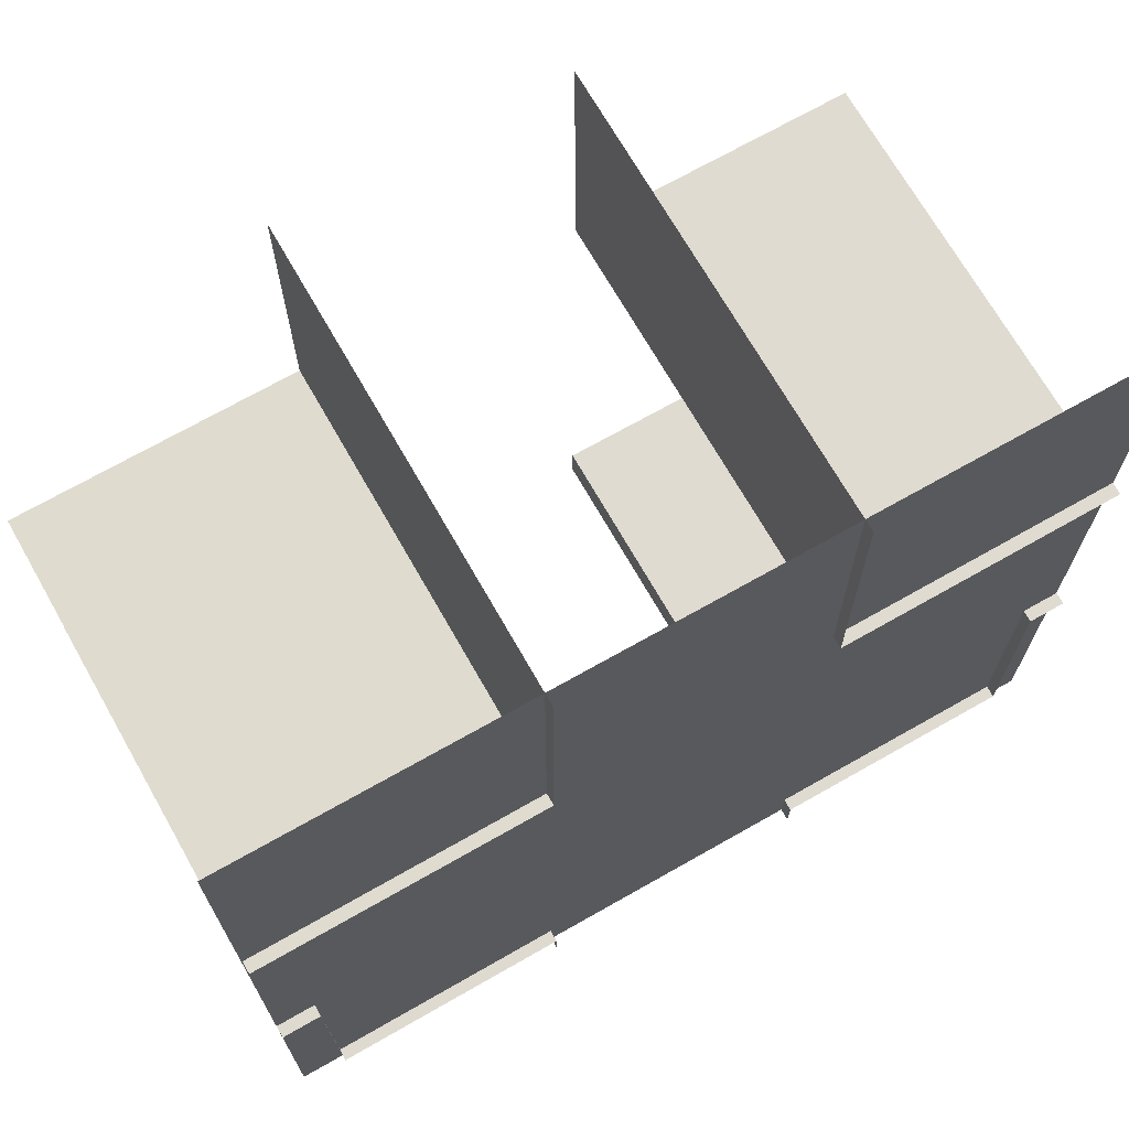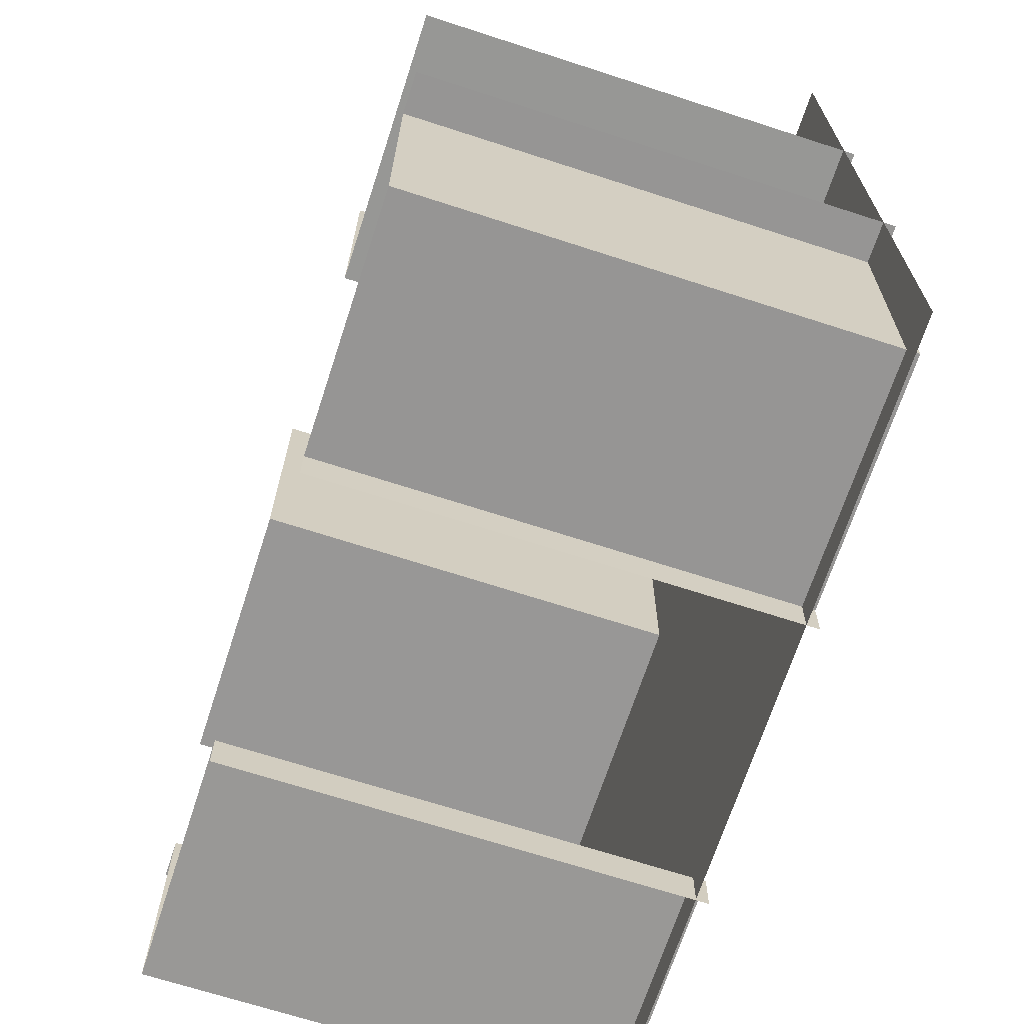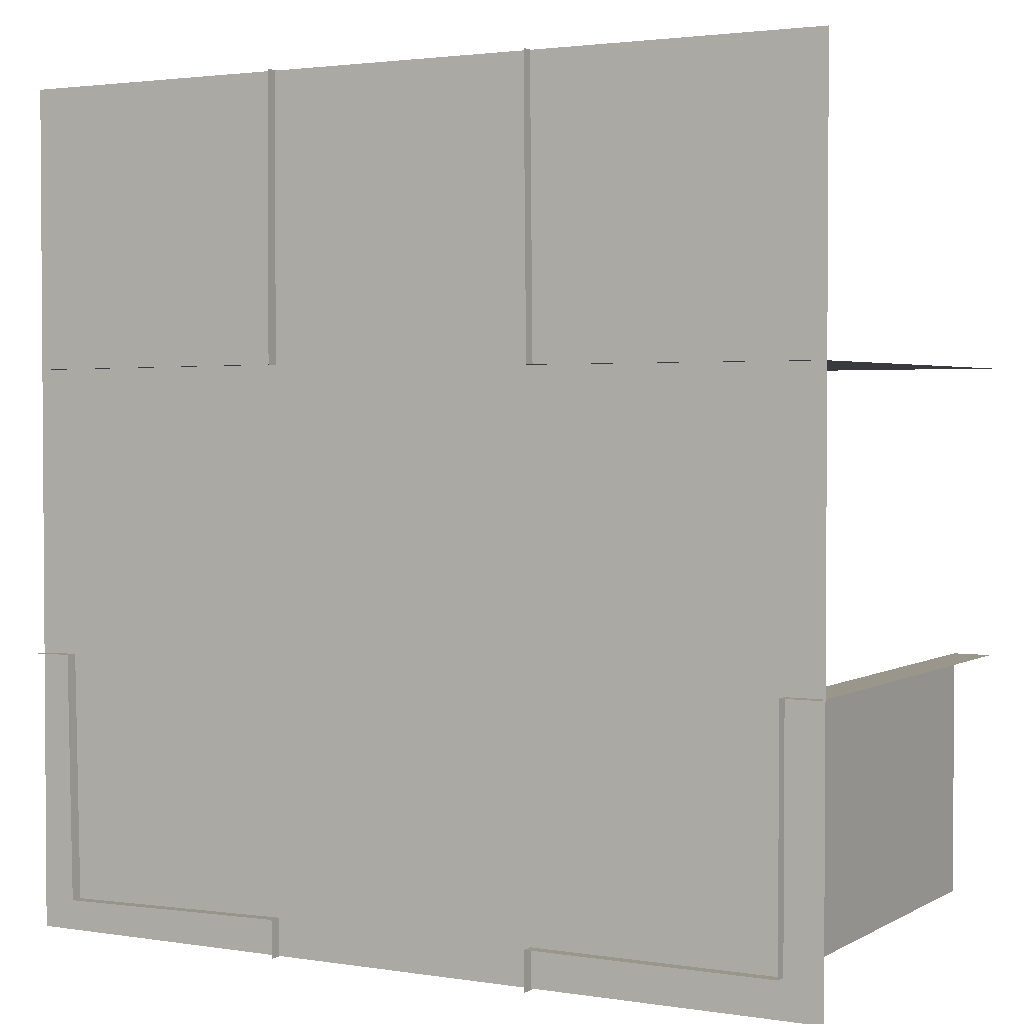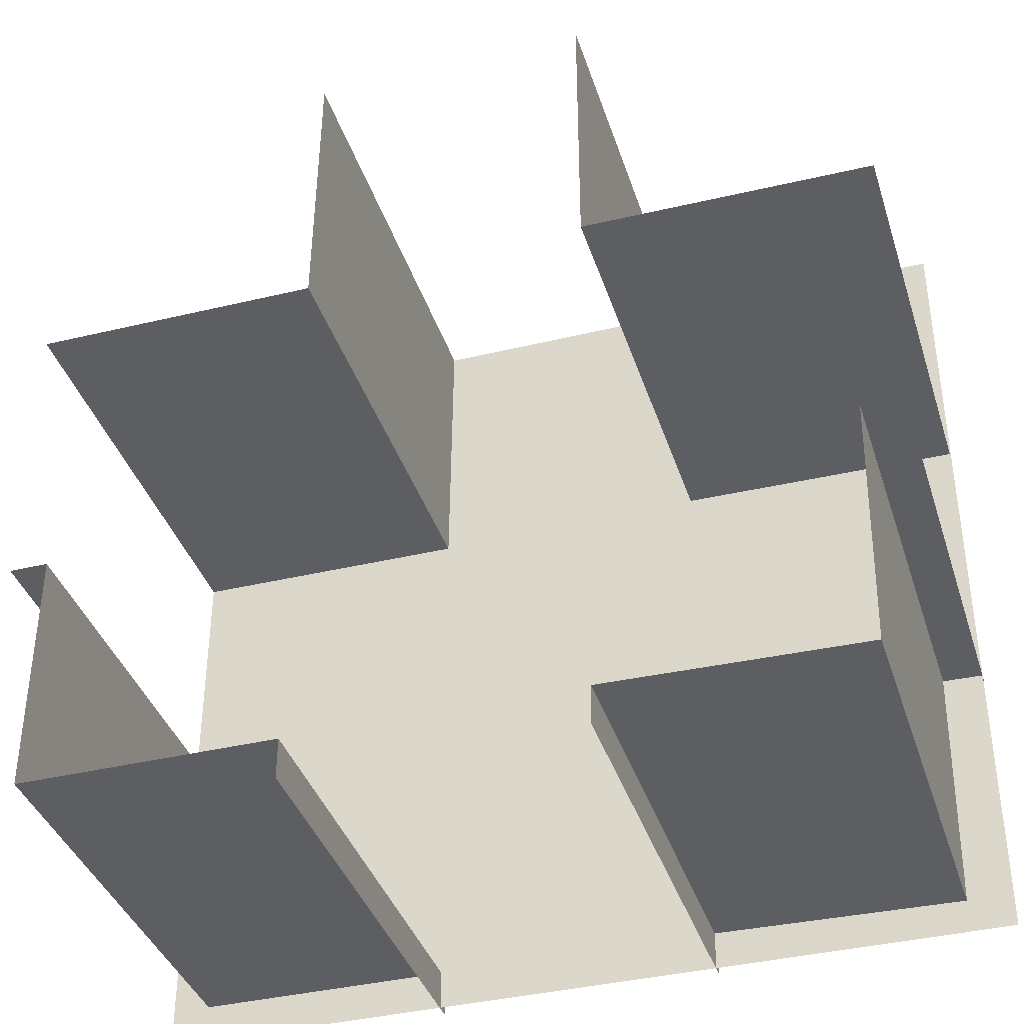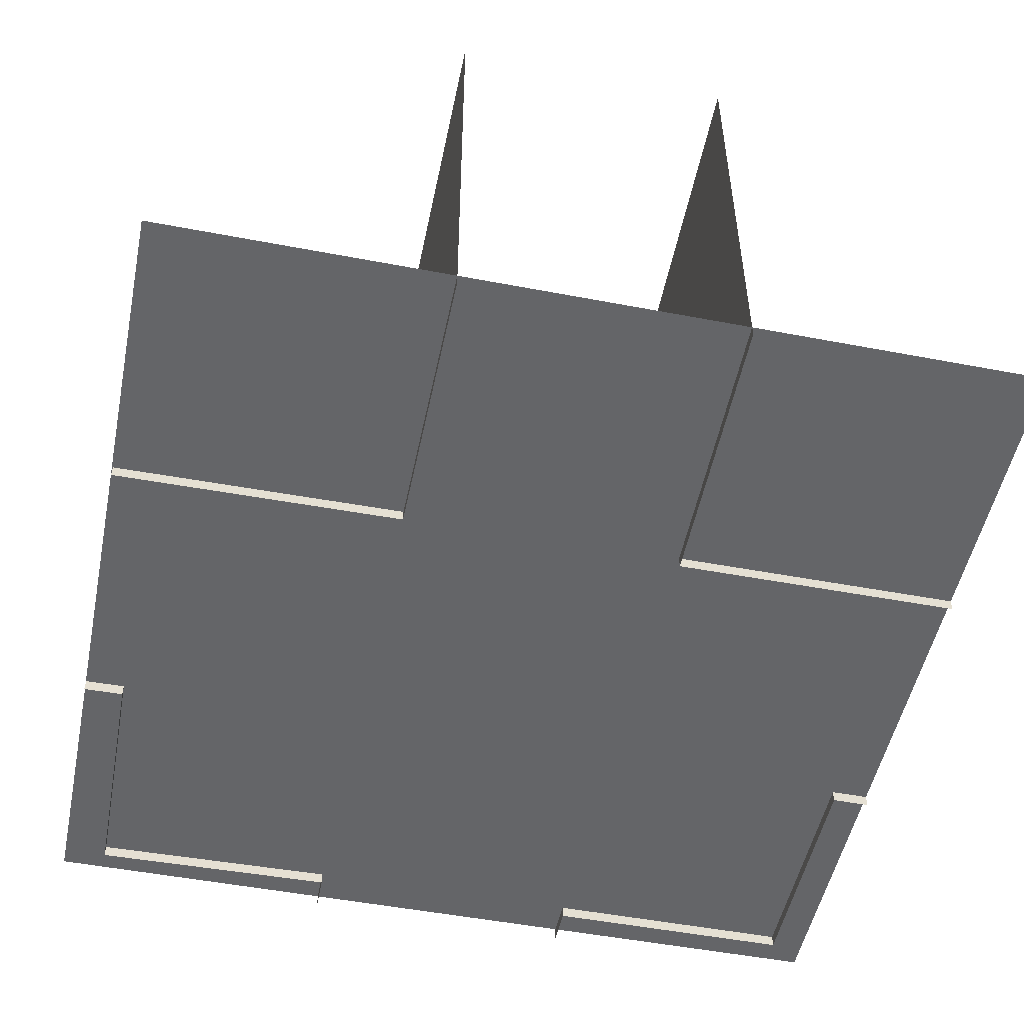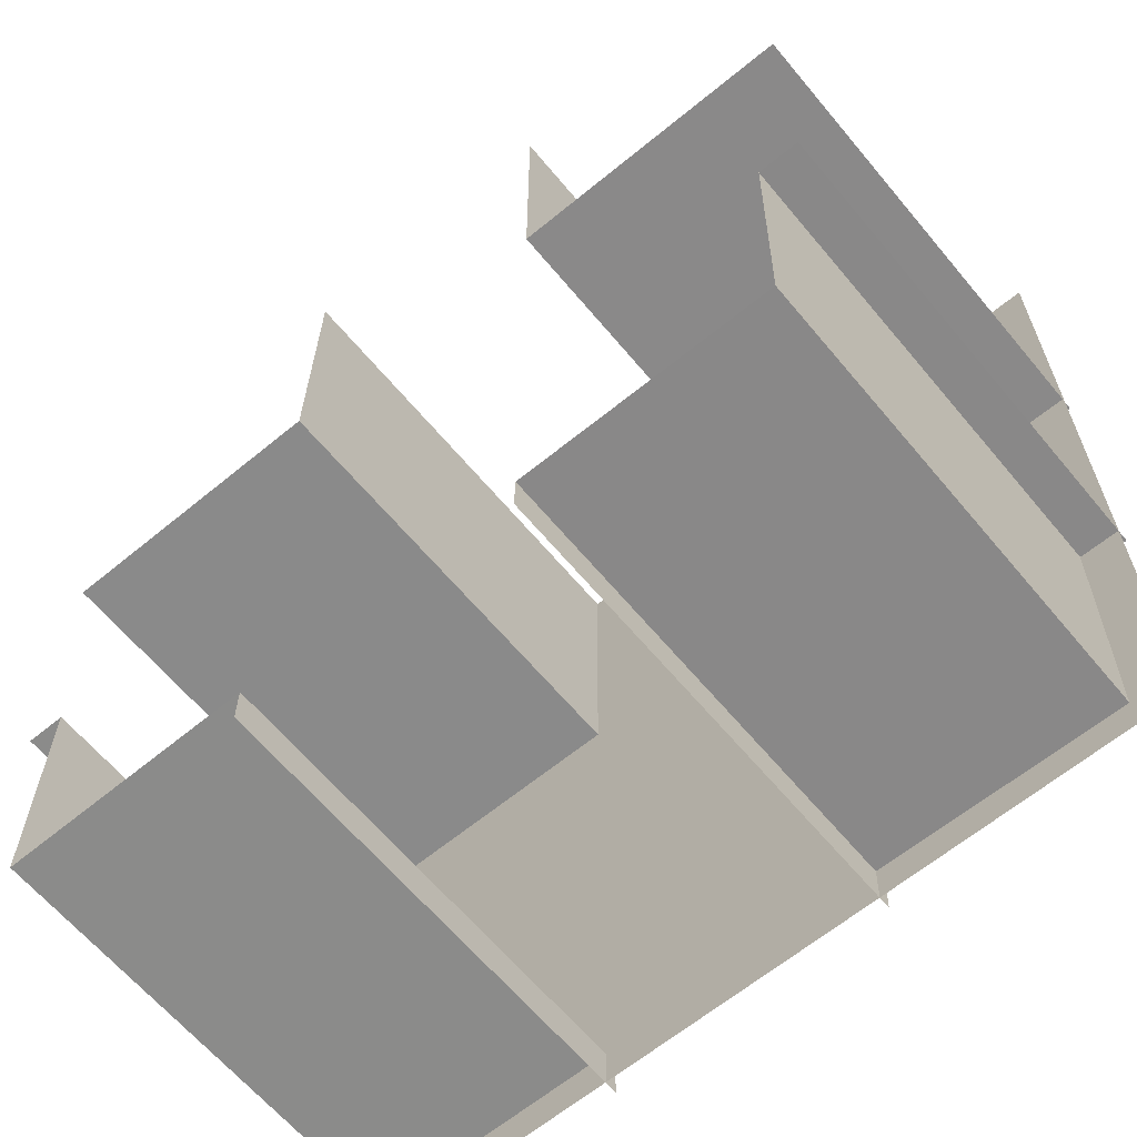
<metadata>
{"format":"obj","ext":"obj","renderer":"f3d","projection":"perspective","resolution":1024,"background":"white","views":[{"elev":70.0,"azim":-29.6,"up":"+Z"},{"elev":-68.6,"azim":-108.0,"up":"+Z"},{"elev":2.3,"azim":29.1,"up":"+Z"},{"elev":-38.4,"azim":-162.9,"up":"+Z"},{"elev":-51.5,"azim":-11.7,"up":"+Y"},{"elev":-63.7,"azim":-140.2,"up":"+Z"}]}
</metadata>
<code>
o Plane
v -6 0 6
v 6 0 6
v -6 0 -6
v 6 0 -6
f 1 2 4 3
o Cube_Cube.001
v 5.47 -0.1695 -2.04
v 5.47 6.241 -2.04
v 6.002 -0.1695 -2.04
v 6.002 6.241 -2.04
v 5.47 -0.1695 -5.468
v 5.47 6.241 -5.468
v 1.965 6.241 -5.468
v 1.965 6.241 -6.024
v 1.965 -0.1695 -6.024
v 1.965 -0.1695 -5.468
f 9 10 11 14
f 7 8 6 5
f 5 6 10 9
f 14 11 12 13
o Cube.002_Cube.005
v 1.951 -0.1695 6.003
v 1.951 6.241 6.003
v 1.99 -0.1695 2.014
v 1.99 6.241 2.014
v 5.997 6.241 2.029
v 5.997 -0.1695 2.029
f 19 20 17 18
f 16 18 17 15
o Cube.003_Cube.007
v -5.986 -0.1695 2.013
v -5.986 6.241 2.013
v -1.964 -0.1695 2.052
v -1.964 6.241 2.052
v -1.958 6.241 6.006
v -1.958 -0.1695 6.006
f 22 24 23 21
f 25 26 23 24
o Cube.001_Cube.006
v -1.951 -0.1695 -5.476
v -1.951 6.241 -5.476
v -1.942 -0.1695 -6.008
v -1.942 6.241 -6.008
v -5.378 -0.1695 -5.538
v -5.378 6.241 -5.538
v -5.442 6.241 -2.033
v -5.997 6.241 -2.043
v -5.997 -0.1695 -2.043
v -5.442 -0.1695 -2.033
f 31 32 33 36
f 29 30 28 27
f 27 28 32 31
f 36 33 34 35

</code>
